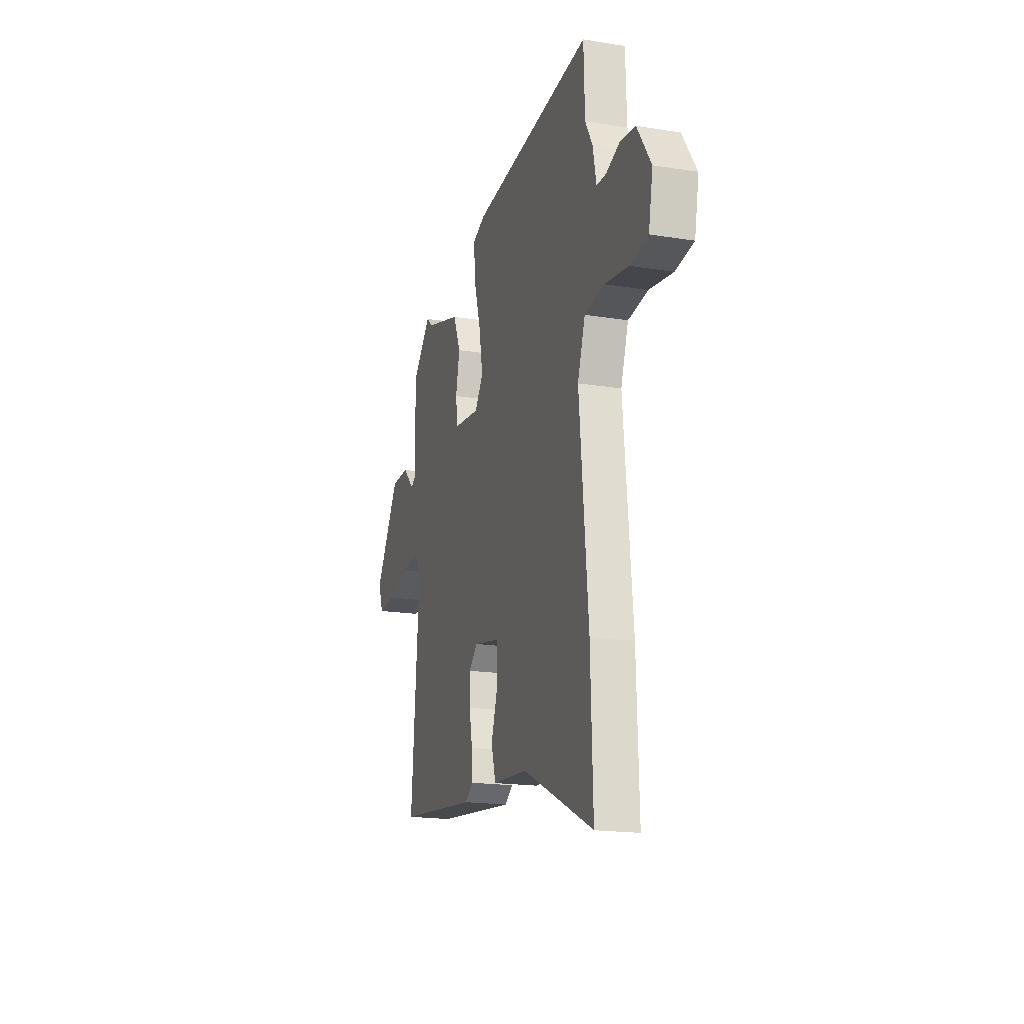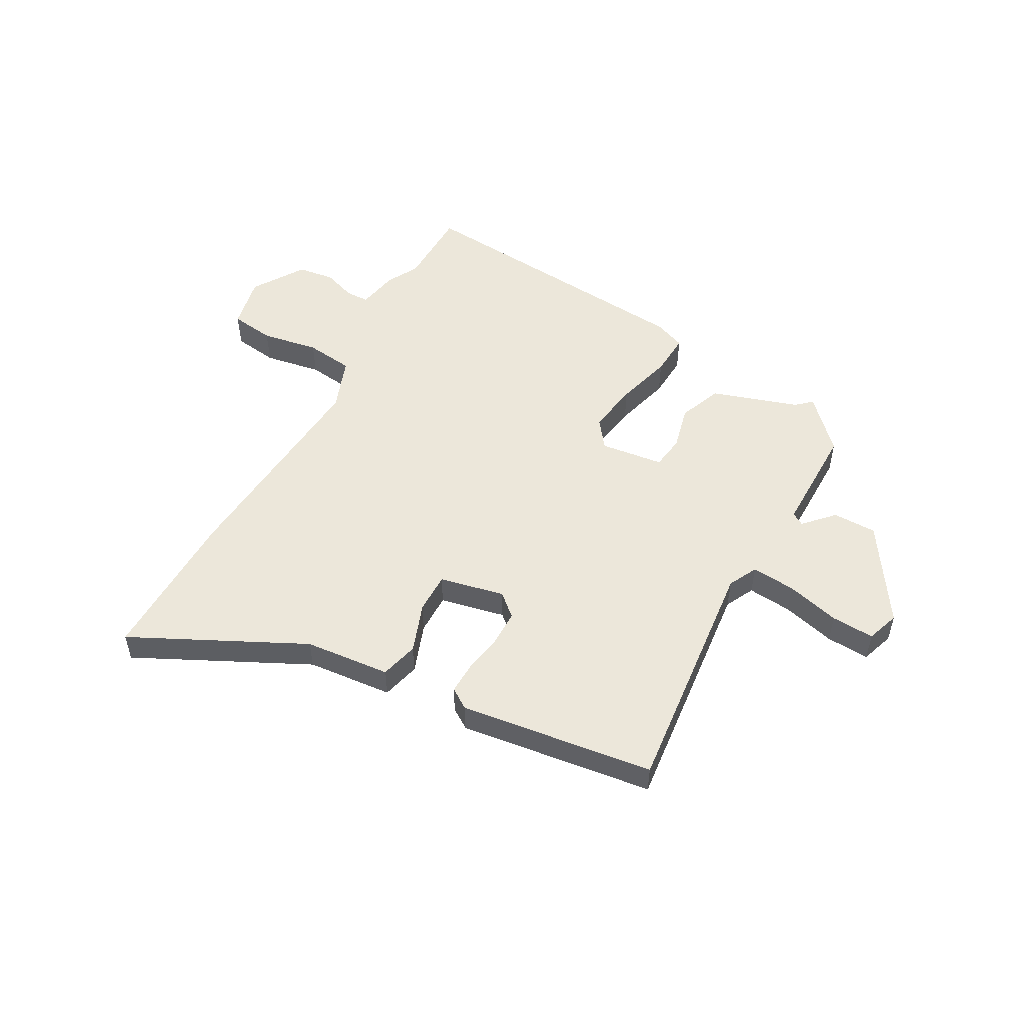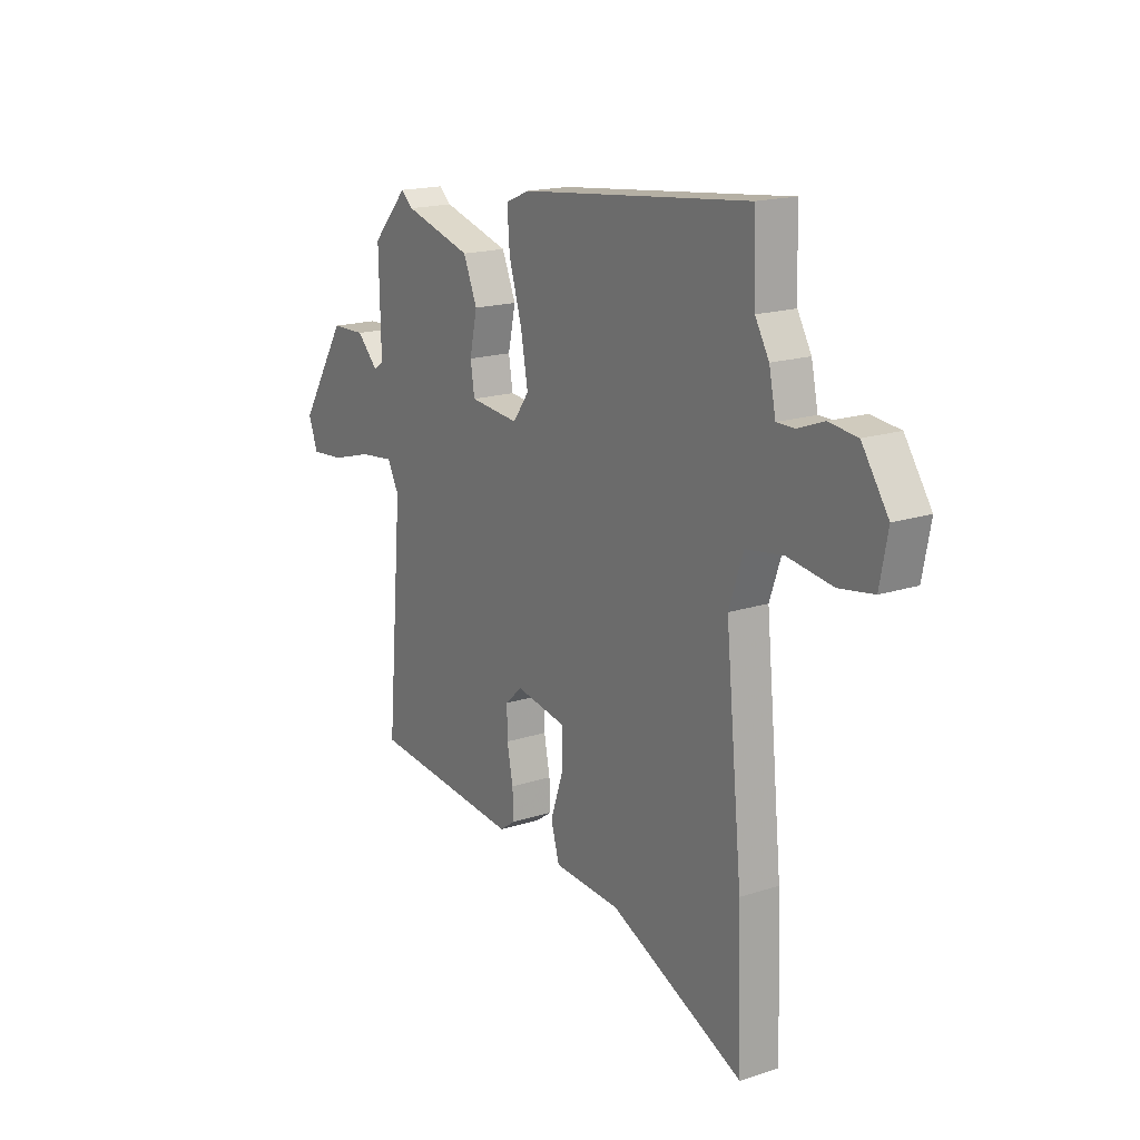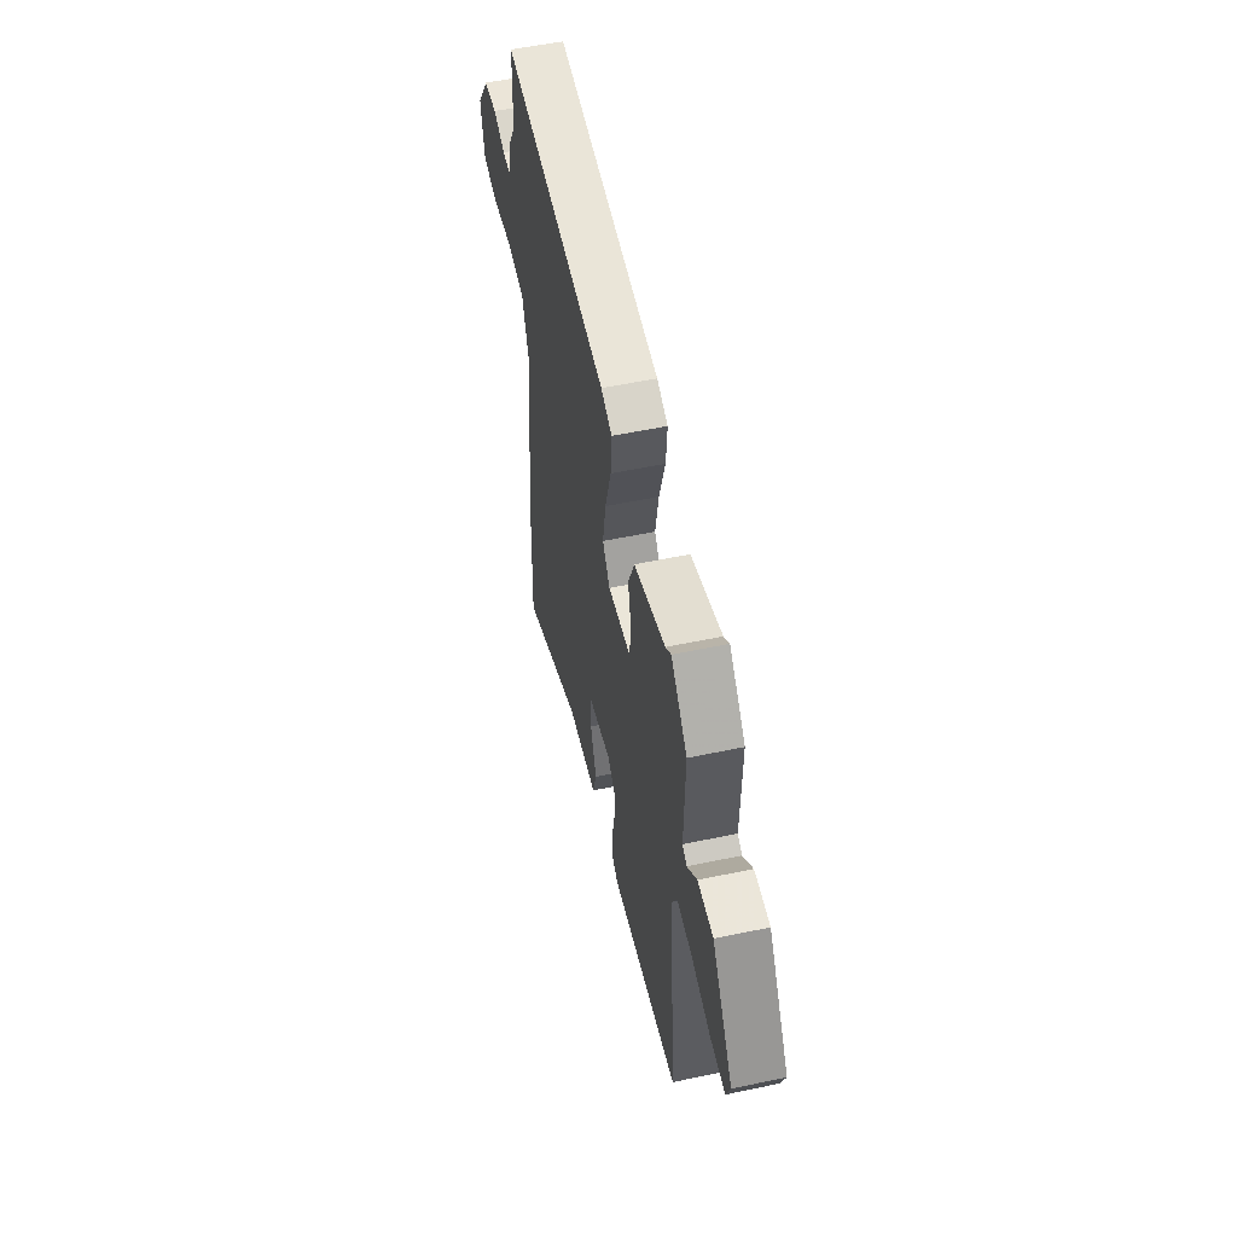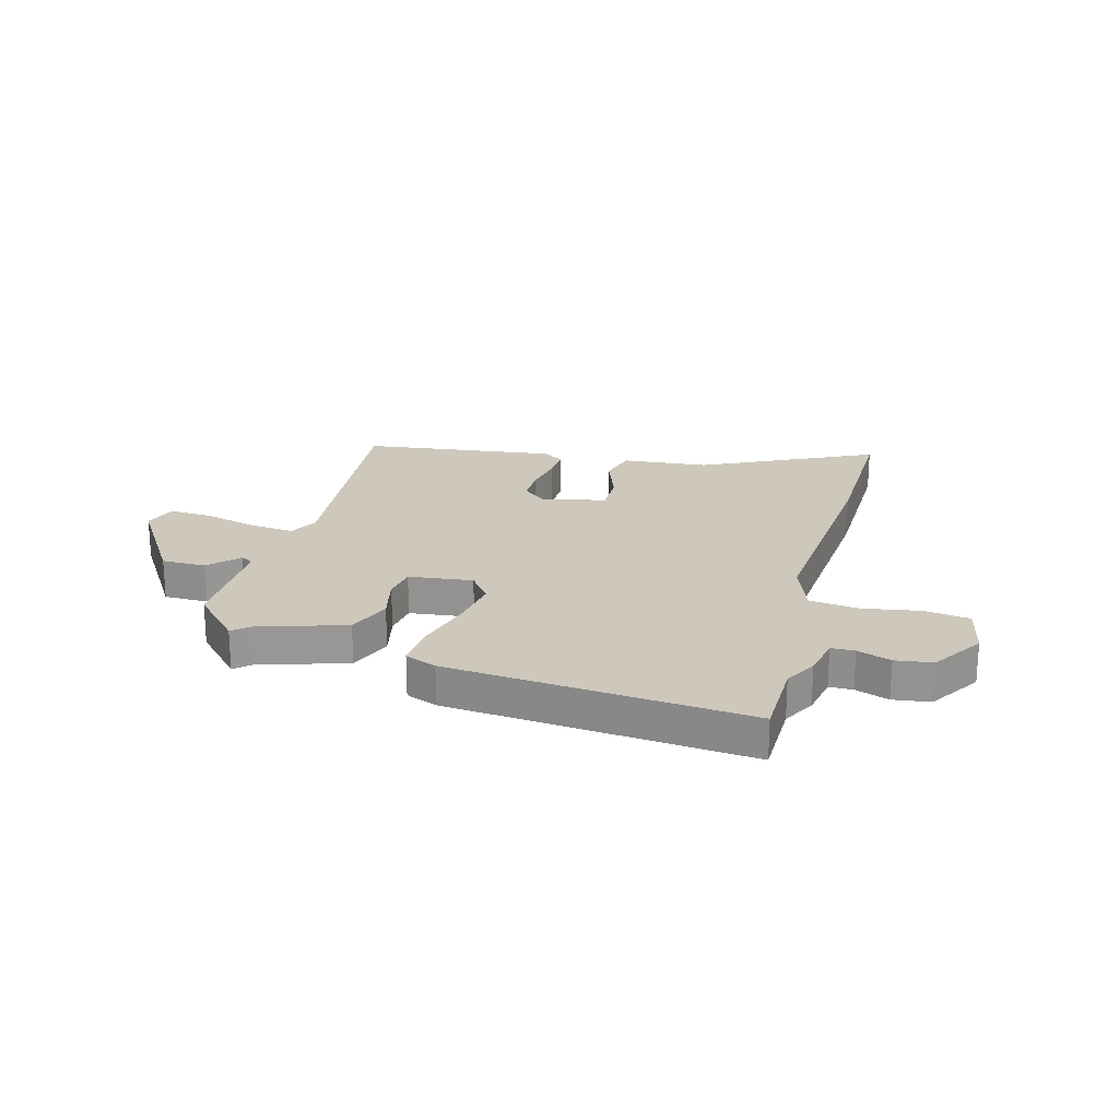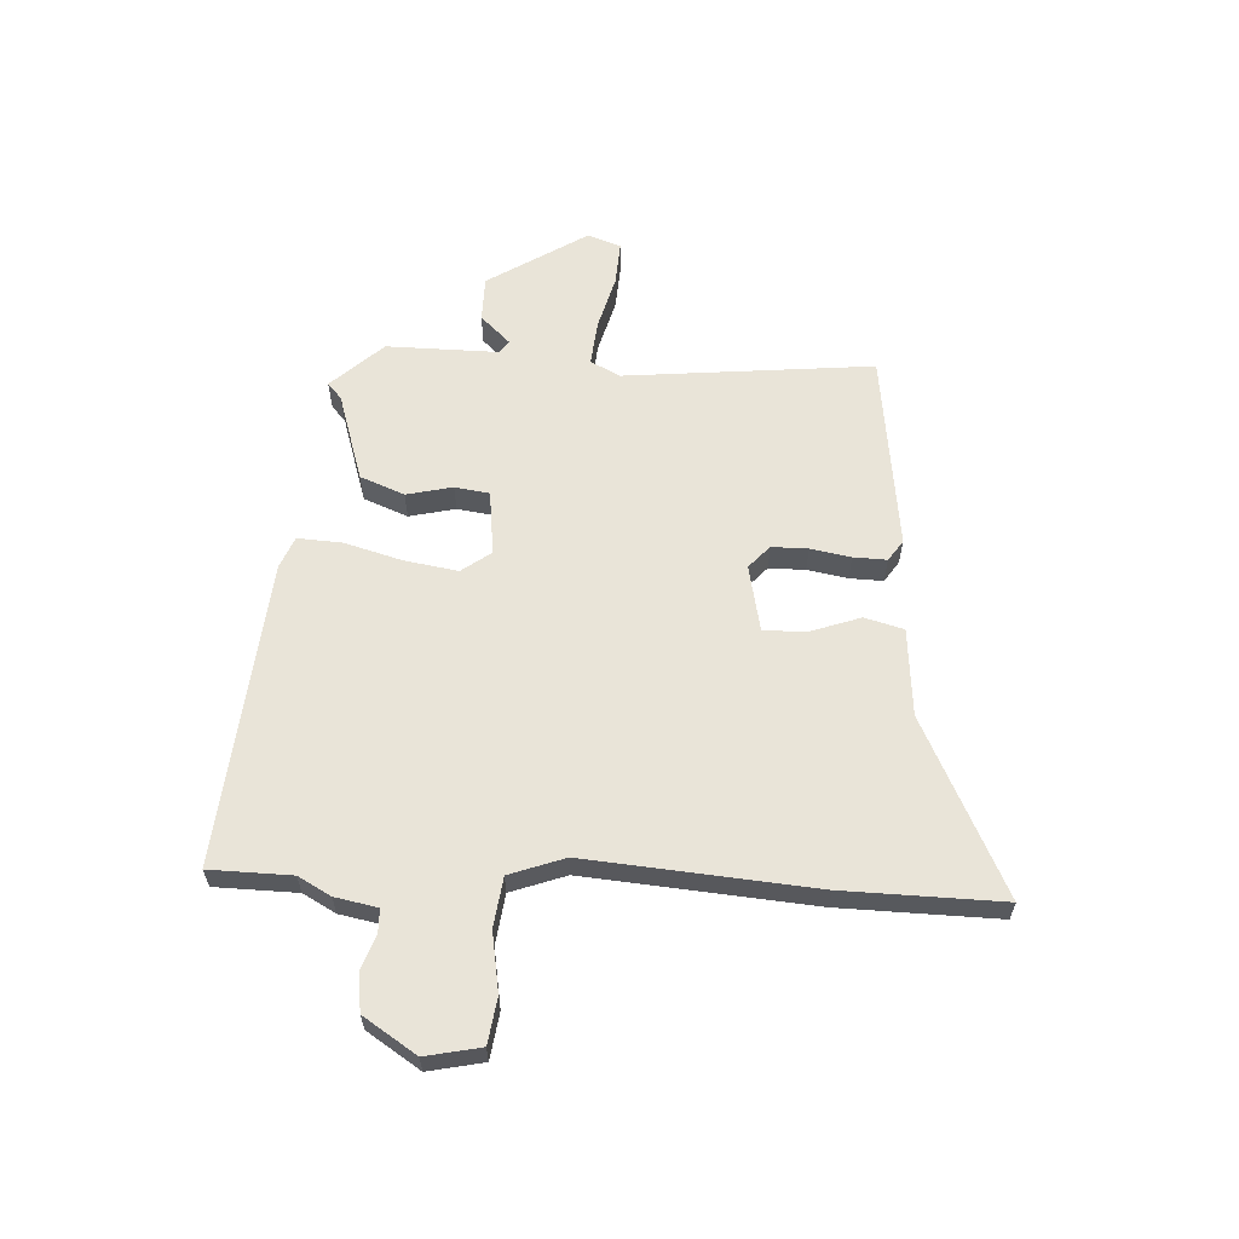
<metadata>
{"format":"obj","ext":"obj","renderer":"f3d","projection":"perspective","resolution":1024,"background":"white","views":[{"elev":-18.2,"azim":72.6,"up":"+Z"},{"elev":51.9,"azim":-152.4,"up":"+Y"},{"elev":17.3,"azim":56.8,"up":"+Z"},{"elev":54.2,"azim":-102.7,"up":"+Z"},{"elev":22.0,"azim":14.2,"up":"+Y"},{"elev":60.7,"azim":92.1,"up":"+Y"}]}
</metadata>
<code>
v 0.497 0.07 0.586
v 0.502 0.07 0.439
v 0.535 0.07 0.381
v 0.551 0.07 0.305
v 0.594 0.07 0.305
v 0.655 0.07 0.328
v 0.723 0.07 0.32
v 0.786 0.07 0.226
v 0.767 0.07 0.127
v 0.685 0.07 0.114
v 0.579 0.07 0.13
v 0.49 0.07 0.117
v 0.456 0.07 0.018
v 0.496 0.07 -0.391
v 0.506 0.07 -0.674
v 0.188 0.07 -0.526
v 0.03 0.07 -0.515
v 0.01 0.07 -0.445
v 0.041 0.07 -0.353
v 0.04 0.07 -0.278
v -0.08 0.07 -0.255
v -0.12 0.07 -0.292
v -0.119 0.07 -0.357
v -0.105 0.07 -0.429
v -0.102 0.07 -0.489
v -0.139 0.07 -0.515
v -0.497 0.07 -0.476
v -0.46 0.07 -0.028
v -0.488 0.07 0.025
v -0.569 0.07 0.016
v -0.667 0.07 -0.012
v -0.746 0.07 -0.018
v -0.768 0.07 0.042
v -0.658 0.07 0.221
v -0.577 0.07 0.223
v -0.526 0.07 0.171
v -0.503 0.07 0.186
v -0.508 0.07 0.388
v -0.424 0.07 0.481
v -0.395 0.07 0.456
v -0.234 0.07 0.408
v -0.201 0.07 0.329
v -0.219 0.07 0.246
v -0.209 0.07 0.184
v -0.092 0.07 0.172
v -0.054 0.07 0.225
v -0.071 0.07 0.32
v -0.102 0.07 0.424
v -0.108 0.07 0.504
v -0.051 0.07 0.528
v 0.497 0 0.586
v 0.502 0 0.439
v 0.535 0 0.381
v 0.551 0 0.305
v 0.594 0 0.305
v 0.655 0 0.328
v 0.723 0 0.32
v 0.786 0 0.226
v 0.767 0 0.127
v 0.685 0 0.114
v 0.579 0 0.13
v 0.49 0 0.117
v 0.456 0 0.018
v 0.496 0 -0.391
v 0.506 0 -0.674
v 0.188 0 -0.526
v 0.03 0 -0.515
v 0.01 0 -0.445
v 0.041 0 -0.353
v 0.04 0 -0.278
v -0.08 0 -0.255
v -0.12 0 -0.292
v -0.119 0 -0.357
v -0.105 0 -0.429
v -0.102 0 -0.489
v -0.139 0 -0.515
v -0.497 0 -0.476
v -0.46 0 -0.028
v -0.488 0 0.025
v -0.569 0 0.016
v -0.667 0 -0.012
v -0.746 0 -0.018
v -0.768 0 0.042
v -0.658 0 0.221
v -0.577 0 0.223
v -0.526 0 0.171
v -0.503 0 0.186
v -0.508 0 0.388
v -0.424 0 0.481
v -0.395 0 0.456
v -0.234 0 0.408
v -0.201 0 0.329
v -0.219 0 0.246
v -0.209 0 0.184
v -0.092 0 0.172
v -0.054 0 0.225
v -0.071 0 0.32
v -0.102 0 0.424
v -0.108 0 0.504
v -0.051 0 0.528
f 50 1 2
f 49 50 2
f 48 49 2
f 47 48 2
f 2 3 4
f 47 2 4
f 46 47 4
f 45 46 4 5
f 40 41 42 43
f 40 43 44
f 39 40 44
f 38 39 44
f 37 38 44
f 36 37 44 45
f 34 35 36
f 33 34 36
f 32 33 36
f 31 32 36
f 30 31 36
f 29 30 36 45
f 26 27 28
f 25 26 28
f 24 25 28
f 23 24 28
f 22 23 28 29
f 21 22 29 45
f 16 17 18 19
f 16 19 20
f 15 16 20
f 14 15 20
f 13 14 20
f 20 21 45
f 13 20 45
f 12 13 45
f 9 10 11
f 8 9 11
f 7 8 11
f 6 7 11
f 5 6 11
f 5 11 12 45
f 52 51 100
f 52 100 99
f 52 99 98
f 52 98 97
f 54 53 52
f 54 52 97
f 54 97 96
f 55 54 96 95
f 93 92 91 90
f 94 93 90
f 94 90 89
f 94 89 88
f 94 88 87
f 95 94 87 86
f 86 85 84
f 86 84 83
f 86 83 82
f 86 82 81
f 86 81 80
f 95 86 80 79
f 78 77 76
f 78 76 75
f 78 75 74
f 78 74 73
f 79 78 73 72
f 95 79 72 71
f 69 68 67 66
f 70 69 66
f 70 66 65
f 70 65 64
f 70 64 63
f 95 71 70
f 95 70 63
f 95 63 62
f 61 60 59
f 61 59 58
f 61 58 57
f 61 57 56
f 61 56 55
f 95 62 61 55
f 1 51 52 2
f 2 52 53 3
f 3 53 54 4
f 4 54 55 5
f 5 55 56 6
f 6 56 57 7
f 7 57 58 8
f 8 58 59 9
f 9 59 60 10
f 10 60 61 11
f 11 61 62 12
f 12 62 63 13
f 13 63 64 14
f 14 64 65 15
f 15 65 66 16
f 16 66 67 17
f 17 67 68 18
f 18 68 69 19
f 19 69 70 20
f 20 70 71 21
f 21 71 72 22
f 22 72 73 23
f 23 73 74 24
f 24 74 75 25
f 25 75 76 26
f 26 76 77 27
f 27 77 78 28
f 28 78 79 29
f 29 79 80 30
f 30 80 81 31
f 31 81 82 32
f 32 82 83 33
f 33 83 84 34
f 34 84 85 35
f 35 85 86 36
f 36 86 87 37
f 37 87 88 38
f 38 88 89 39
f 39 89 90 40
f 40 90 91 41
f 41 91 92 42
f 42 92 93 43
f 43 93 94 44
f 44 94 95 45
f 45 95 96 46
f 46 96 97 47
f 47 97 98 48
f 48 98 99 49
f 49 99 100 50
f 50 100 51 1

</code>
